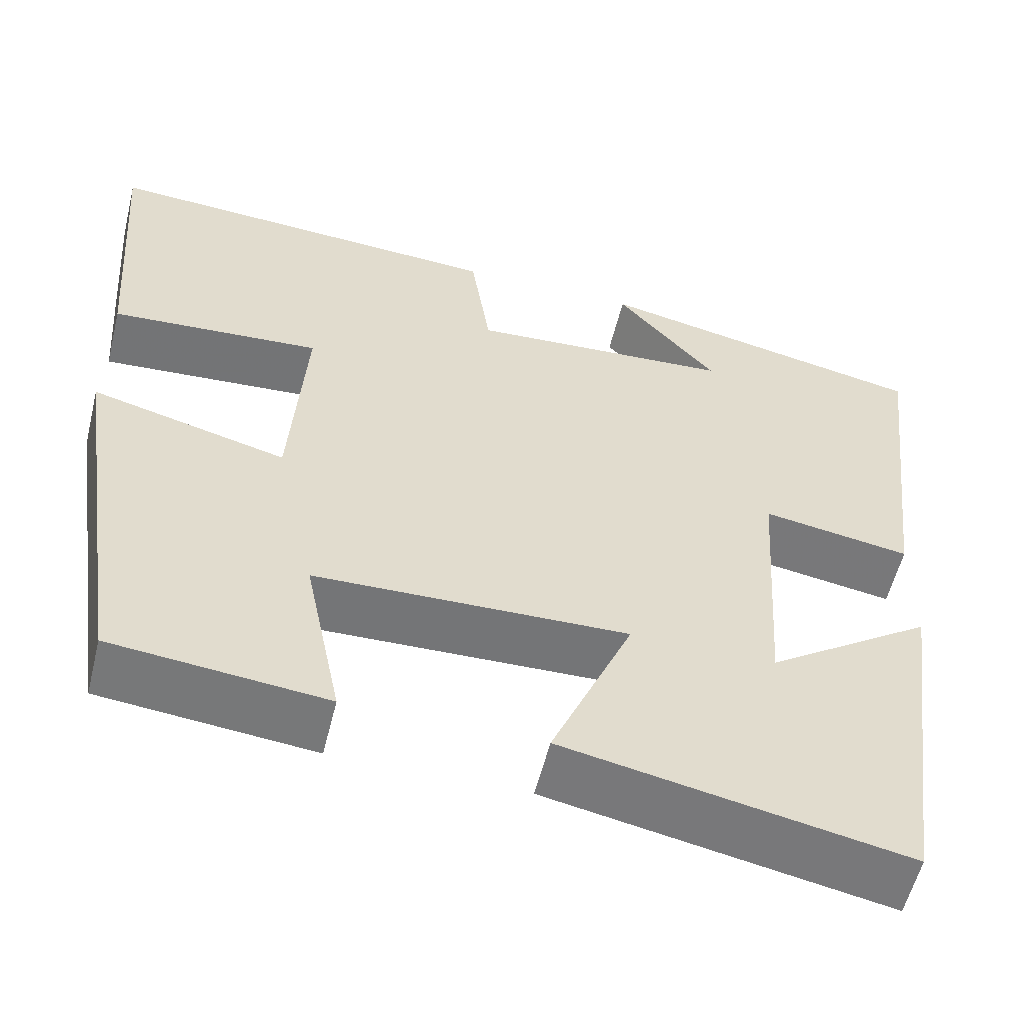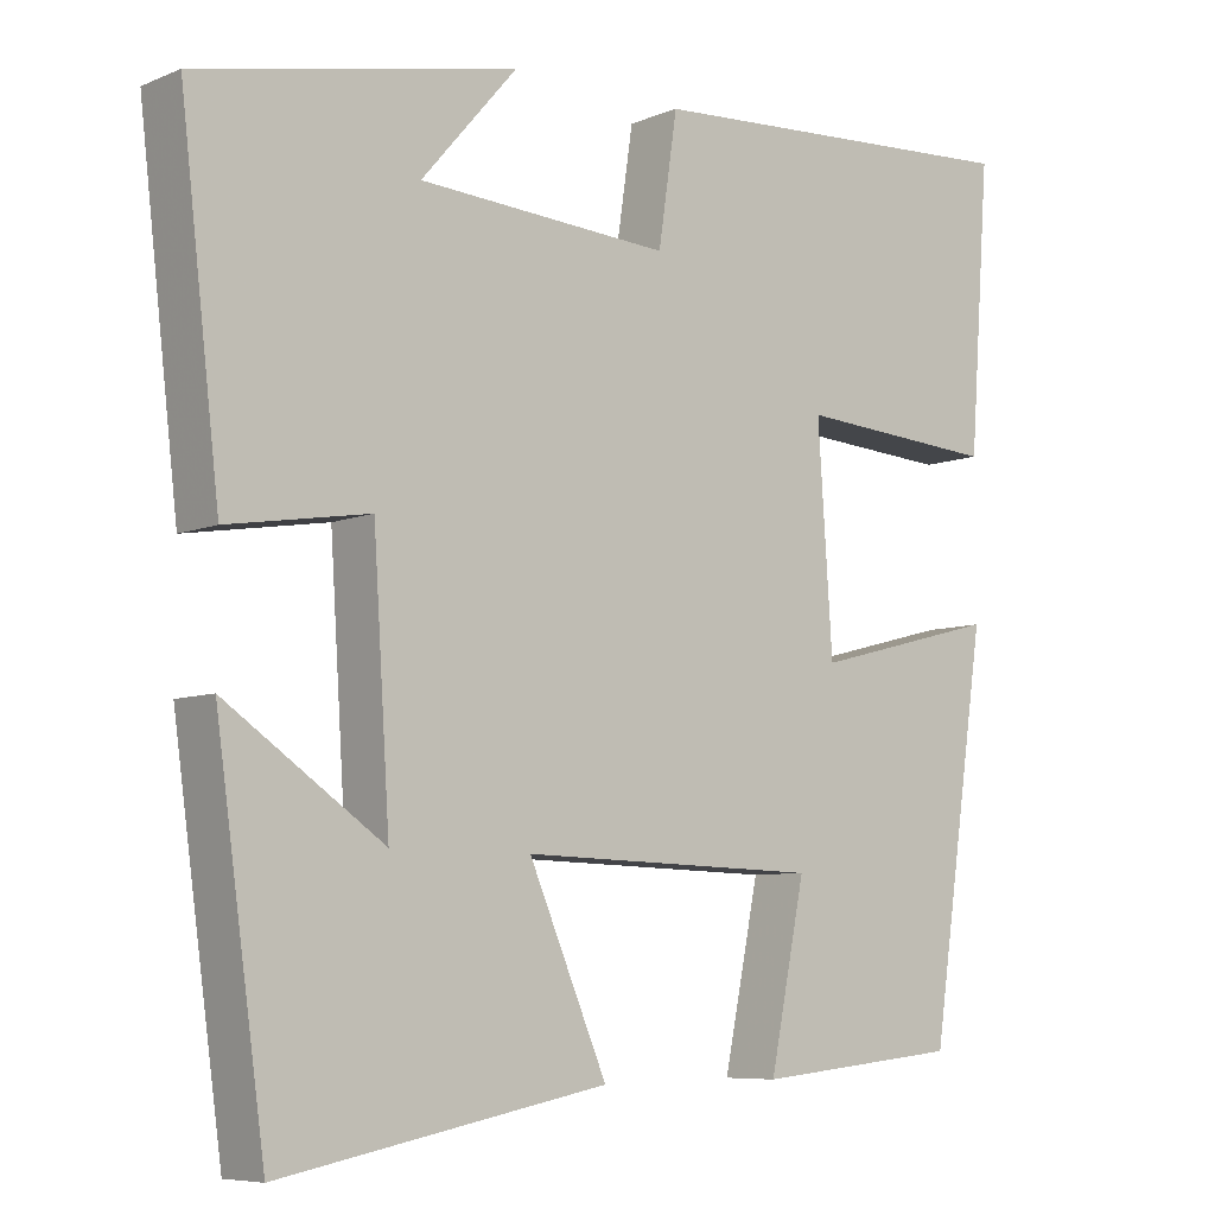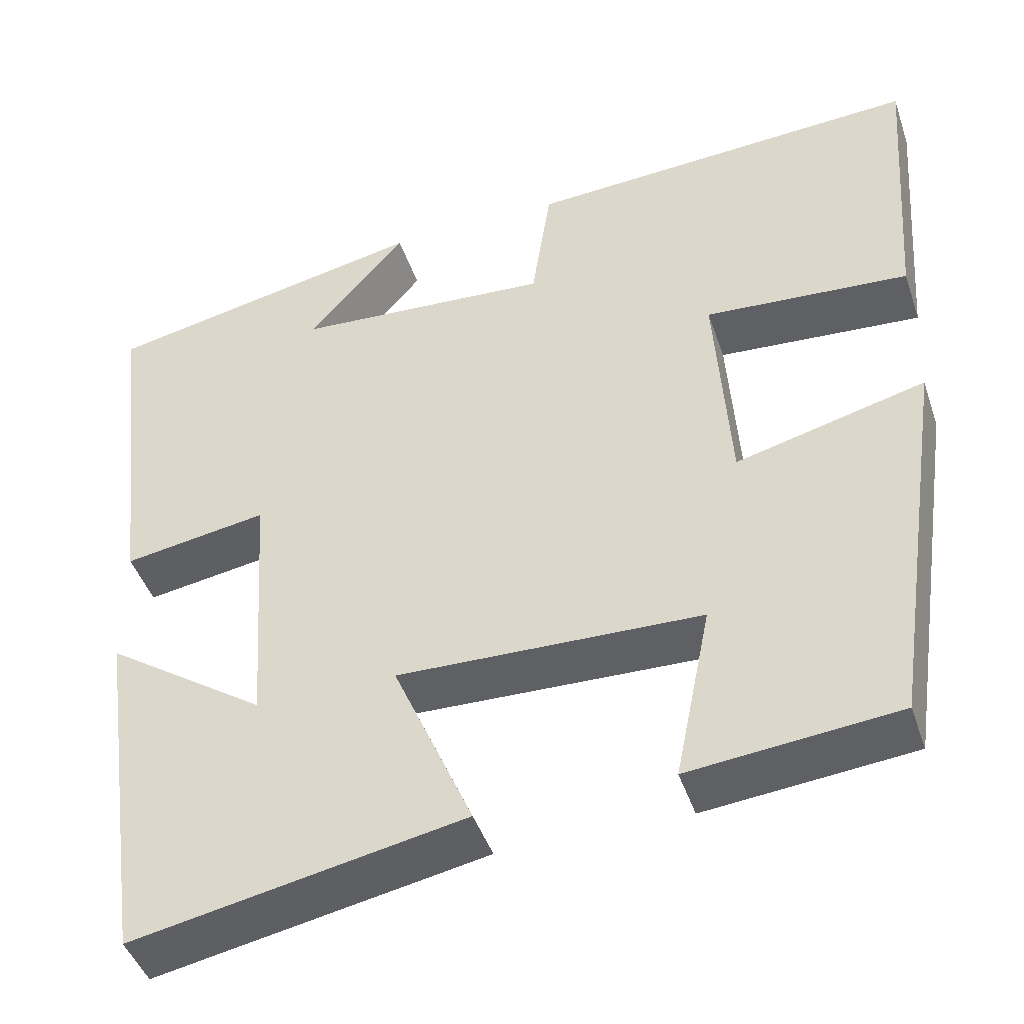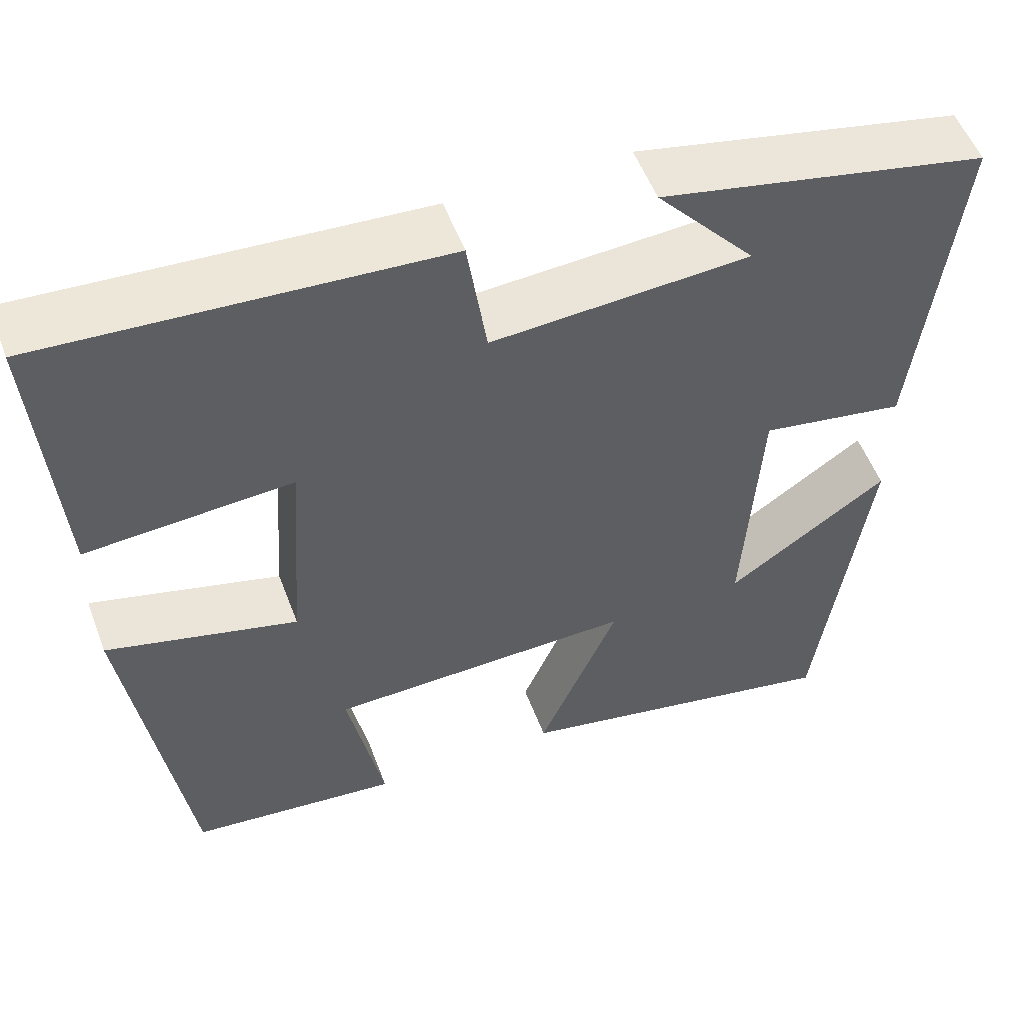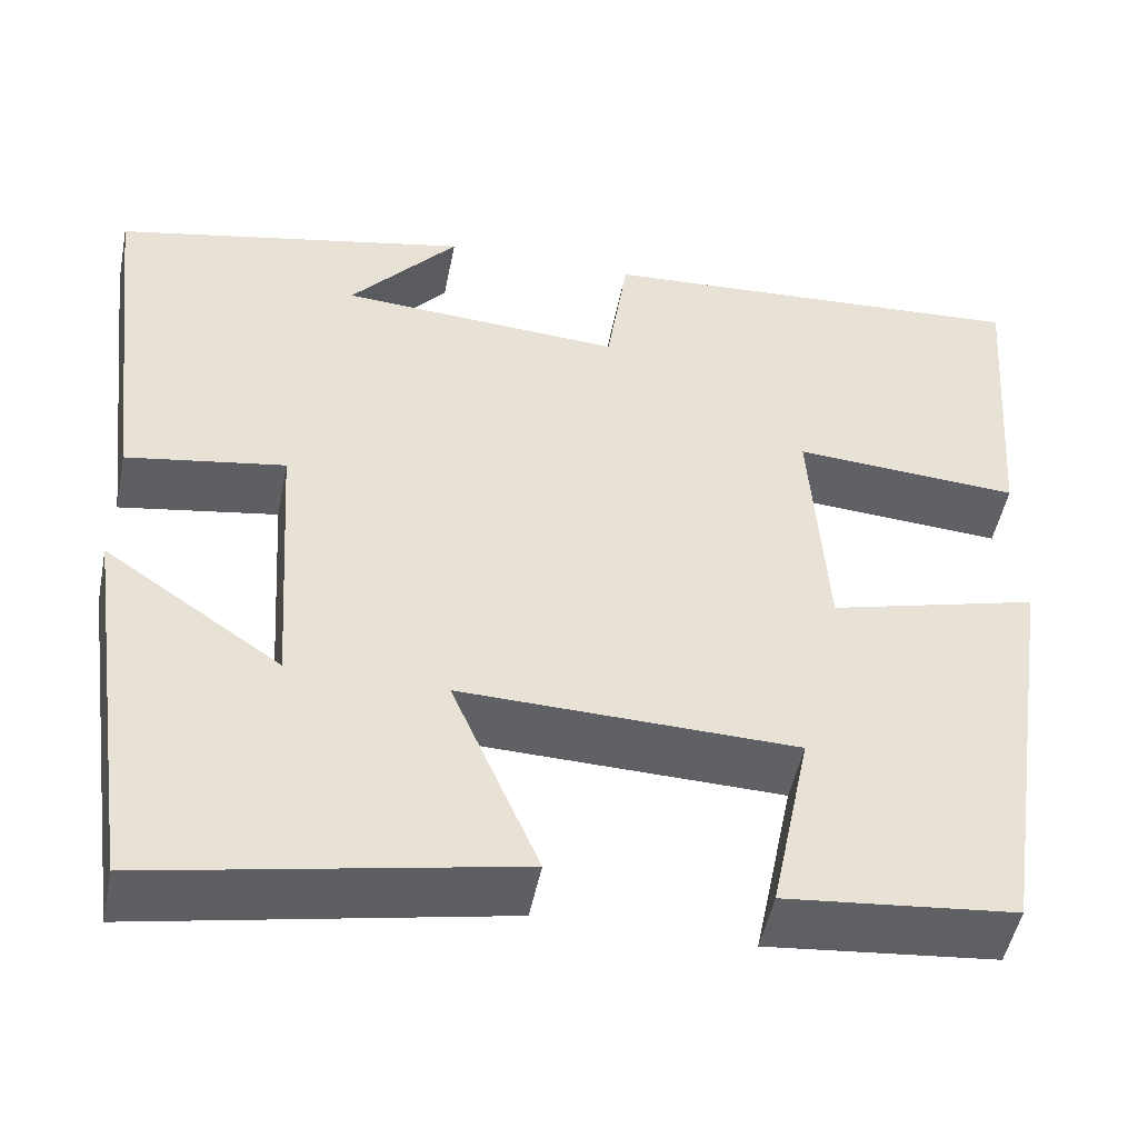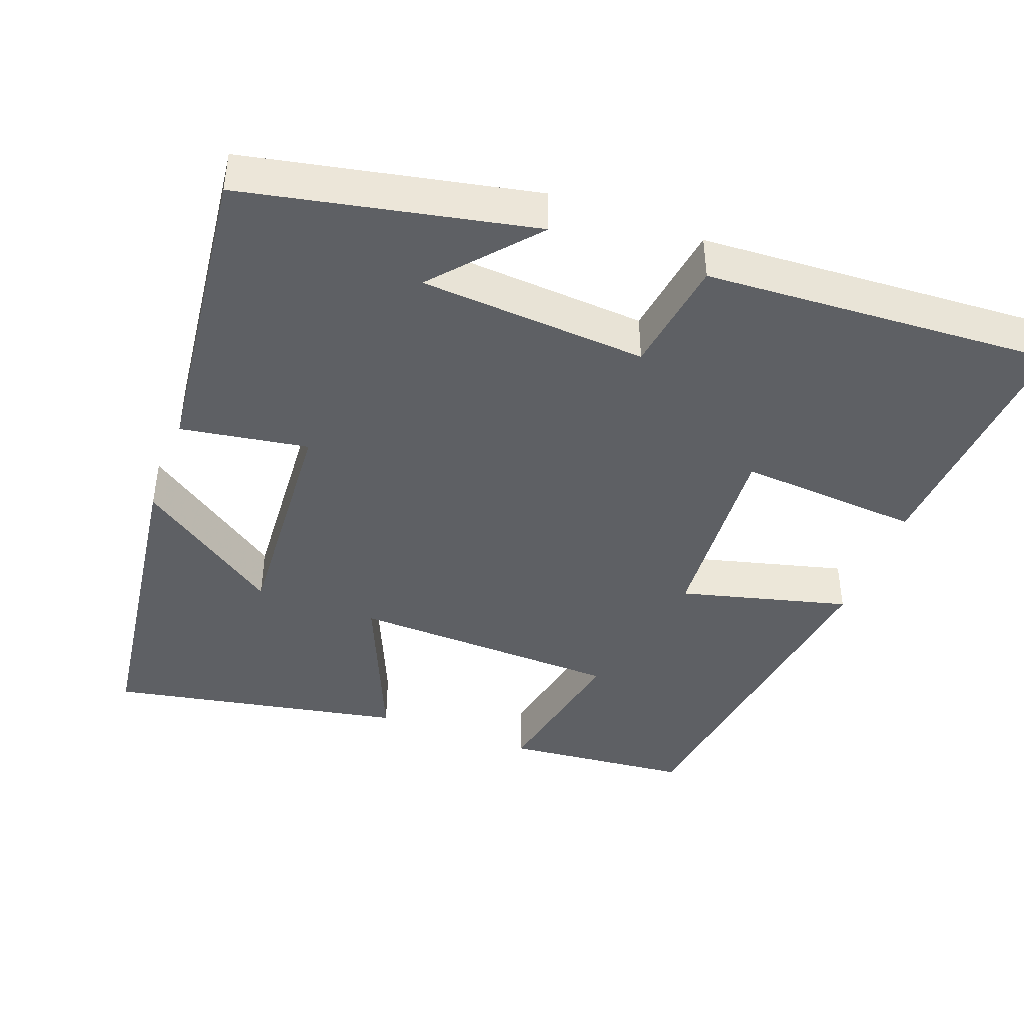
<metadata>
{"format":"obj","ext":"obj","renderer":"f3d","projection":"perspective","resolution":1024,"background":"white","views":[{"elev":-56.7,"azim":166.2,"up":"+Z"},{"elev":-7.2,"azim":-40.4,"up":"+Z"},{"elev":-44.6,"azim":18.2,"up":"+Z"},{"elev":53.7,"azim":159.6,"up":"+Z"},{"elev":-49.2,"azim":-11.2,"up":"+Z"},{"elev":-43.1,"azim":-20.5,"up":"+Y"}]}
</metadata>
<code>
v 0.525 0.07 0.528
v 0.5 0.07 0.185
v 0.255 0.07 0.202
v 0.273 0.07 -0.064
v 0.5 0.07 -0.005
v 0.431 0.07 -0.475
v 0.182 0.07 -0.5
v 0.225 0.07 -0.288
v -0.139 0.07 -0.278
v -0.044 0.07 -0.5
v -0.44 0.07 -0.577
v -0.5 0.07 -0.145
v -0.308 0.07 -0.277
v -0.328 0.07 0.035
v -0.5 0.07 0.007
v -0.548 0.07 0.42
v -0.16 0.07 0.5
v -0.277 0.07 0.365
v 0.029 0.07 0.345
v 0.052 0.07 0.5
v 0.525 0 0.528
v 0.5 0 0.185
v 0.255 0 0.202
v 0.273 0 -0.064
v 0.5 0 -0.005
v 0.431 0 -0.475
v 0.182 0 -0.5
v 0.225 0 -0.288
v -0.139 0 -0.278
v -0.044 0 -0.5
v -0.44 0 -0.577
v -0.5 0 -0.145
v -0.308 0 -0.277
v -0.328 0 0.035
v -0.5 0 0.007
v -0.548 0 0.42
v -0.16 0 0.5
v -0.277 0 0.365
v 0.029 0 0.345
v 0.052 0 0.5
f 1 2 3
f 20 1 3
f 19 20 3
f 18 19 3 4
f 16 17 18
f 14 15 16 18
f 13 14 18 4
f 10 11 12 13
f 9 10 13
f 9 13 4 5
f 8 9 5
f 5 6 7 8
f 23 22 21
f 23 21 40
f 23 40 39
f 24 23 39 38
f 38 37 36
f 38 36 35 34
f 24 38 34 33
f 33 32 31 30
f 33 30 29
f 25 24 33 29
f 25 29 28
f 28 27 26 25
f 1 21 22 2
f 2 22 23 3
f 3 23 24 4
f 4 24 25 5
f 5 25 26 6
f 6 26 27 7
f 7 27 28 8
f 8 28 29 9
f 9 29 30 10
f 10 30 31 11
f 11 31 32 12
f 12 32 33 13
f 13 33 34 14
f 14 34 35 15
f 15 35 36 16
f 16 36 37 17
f 17 37 38 18
f 18 38 39 19
f 19 39 40 20
f 20 40 21 1

</code>
